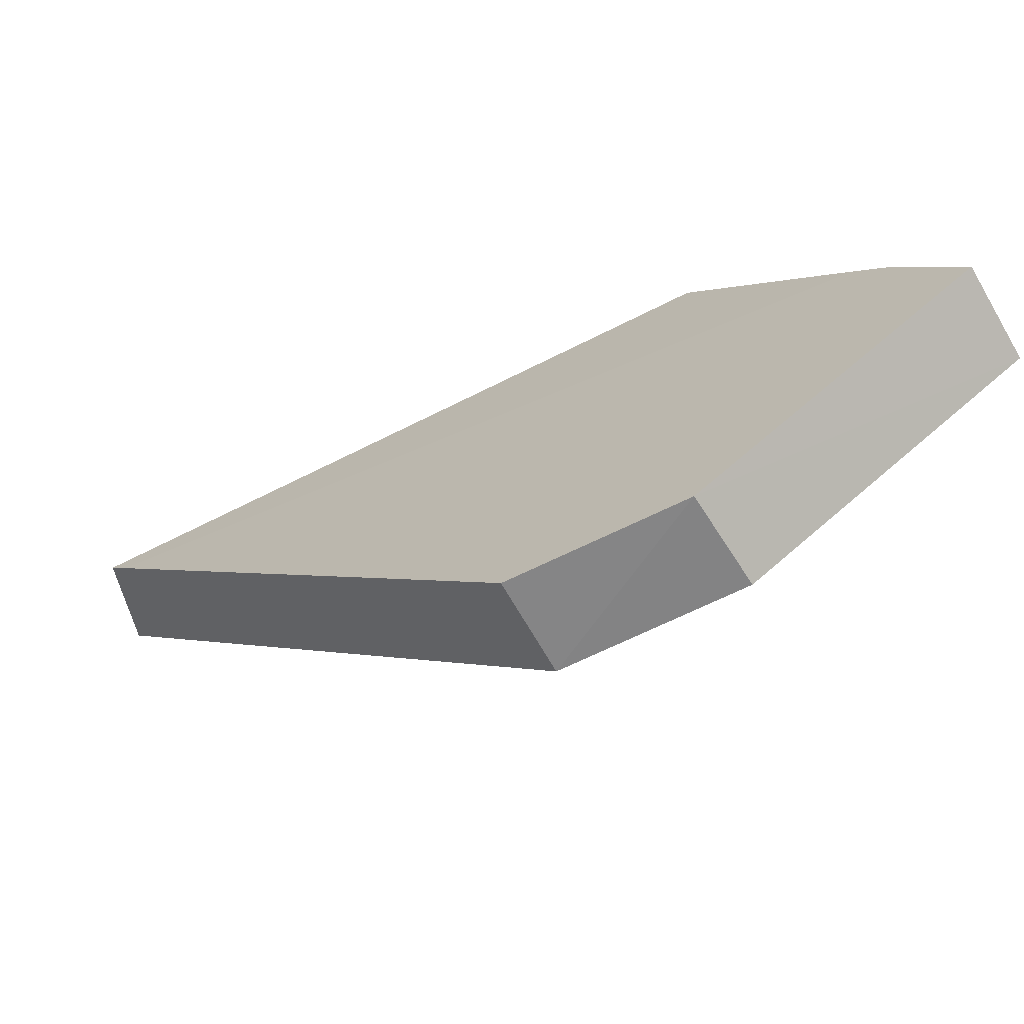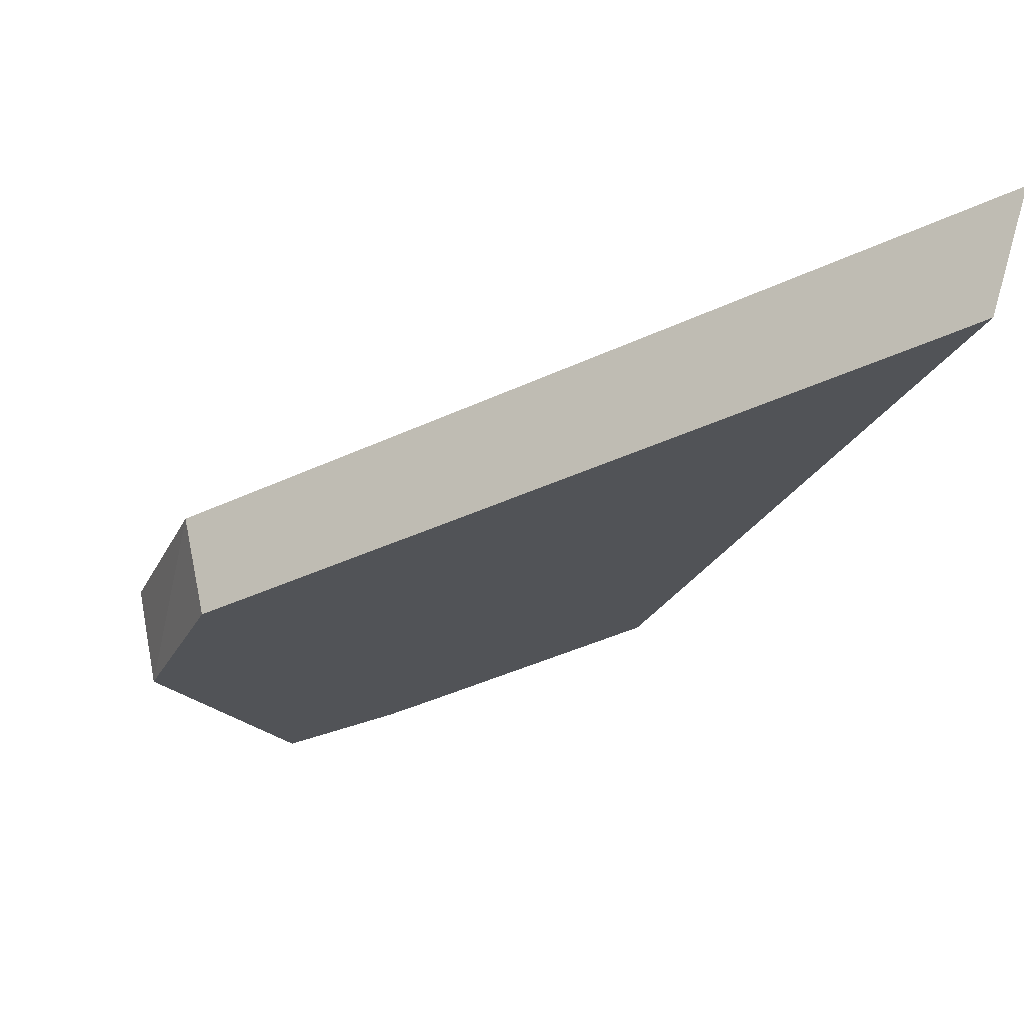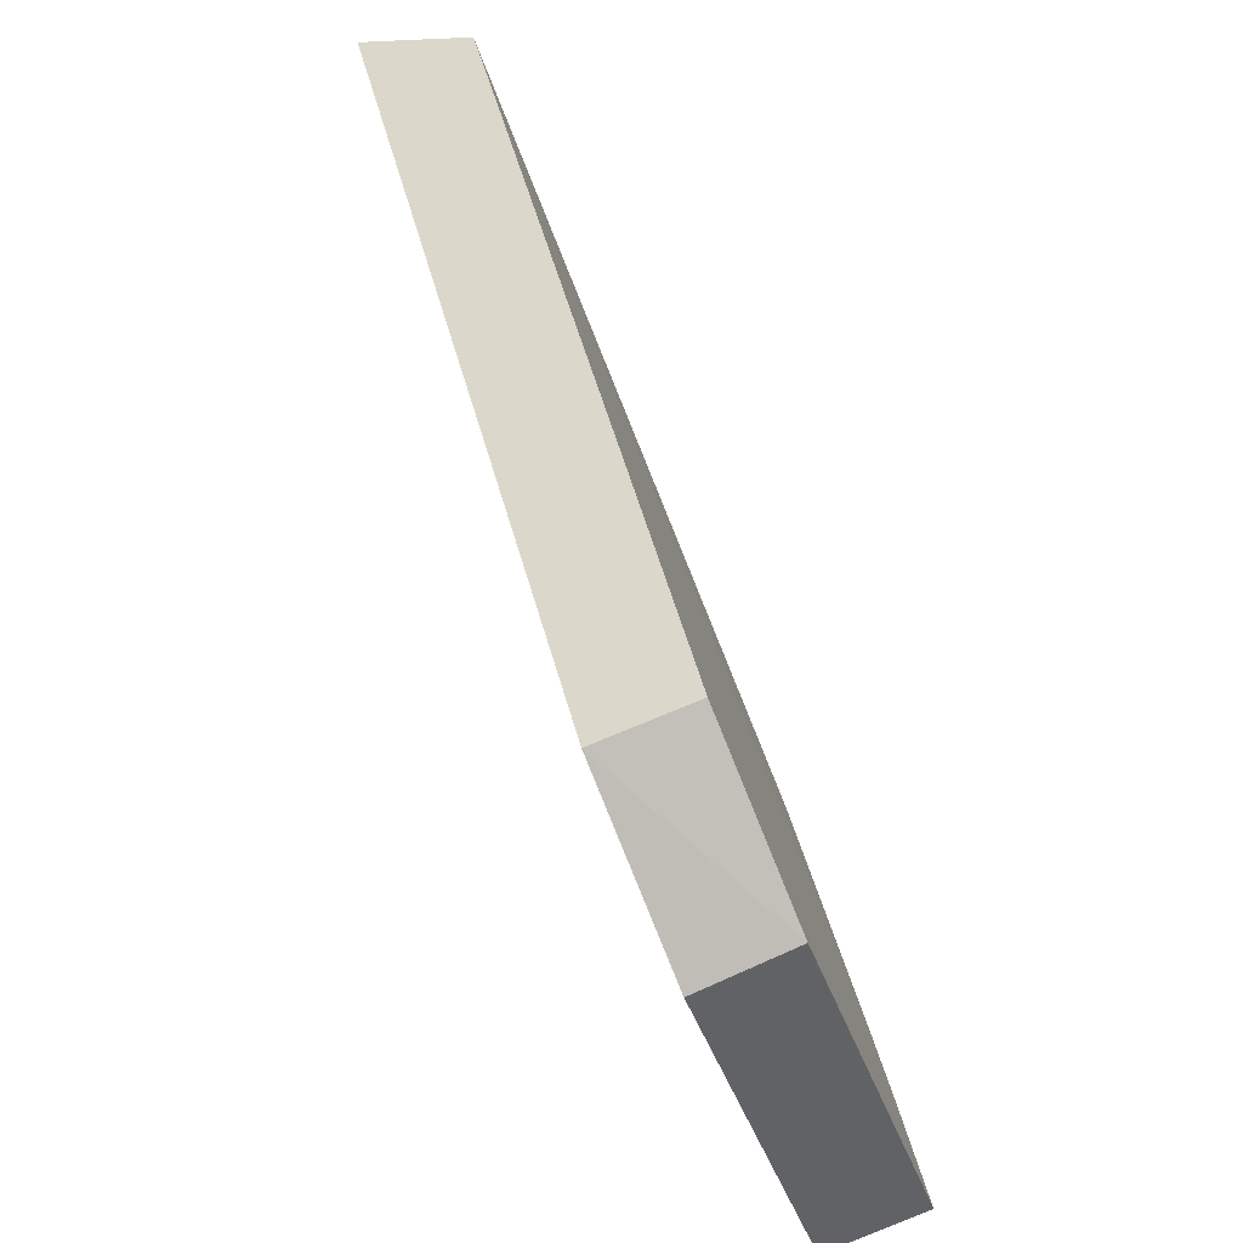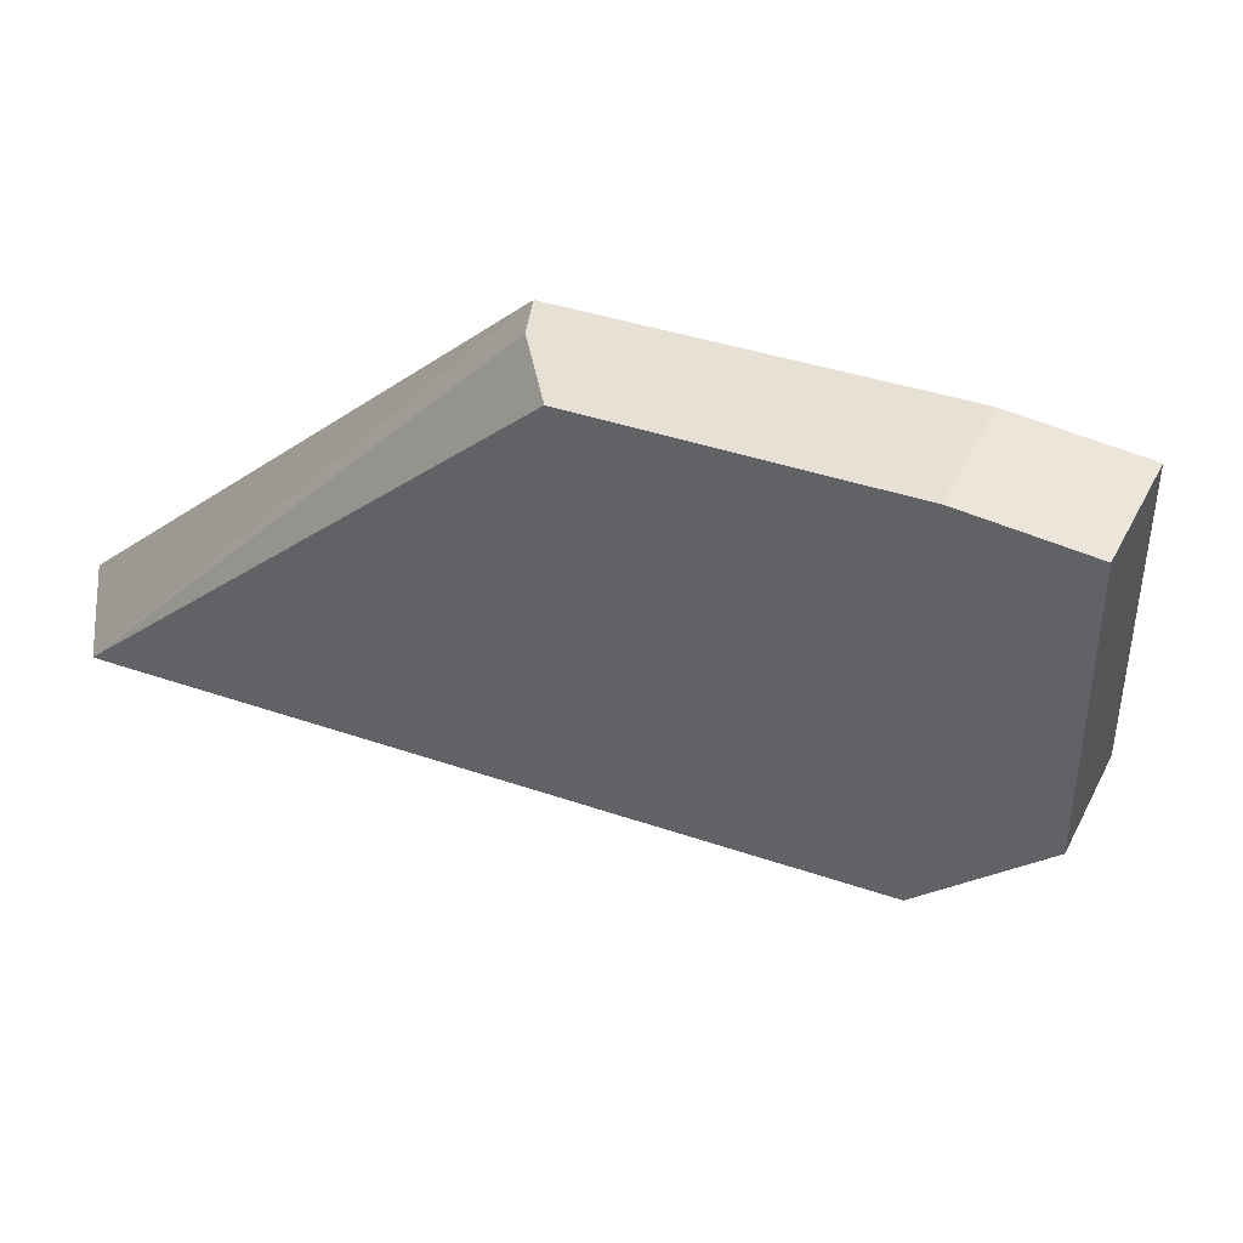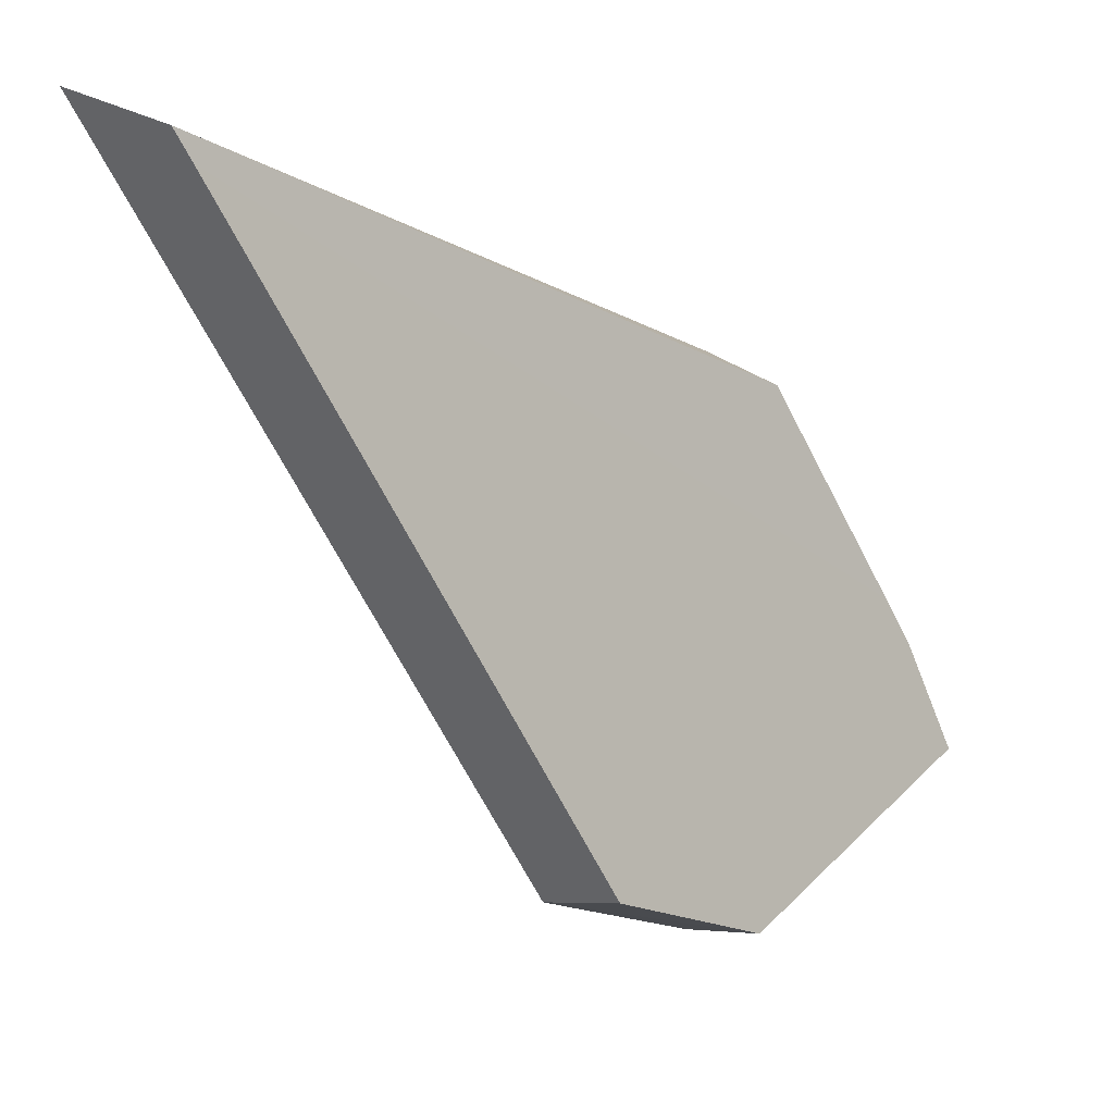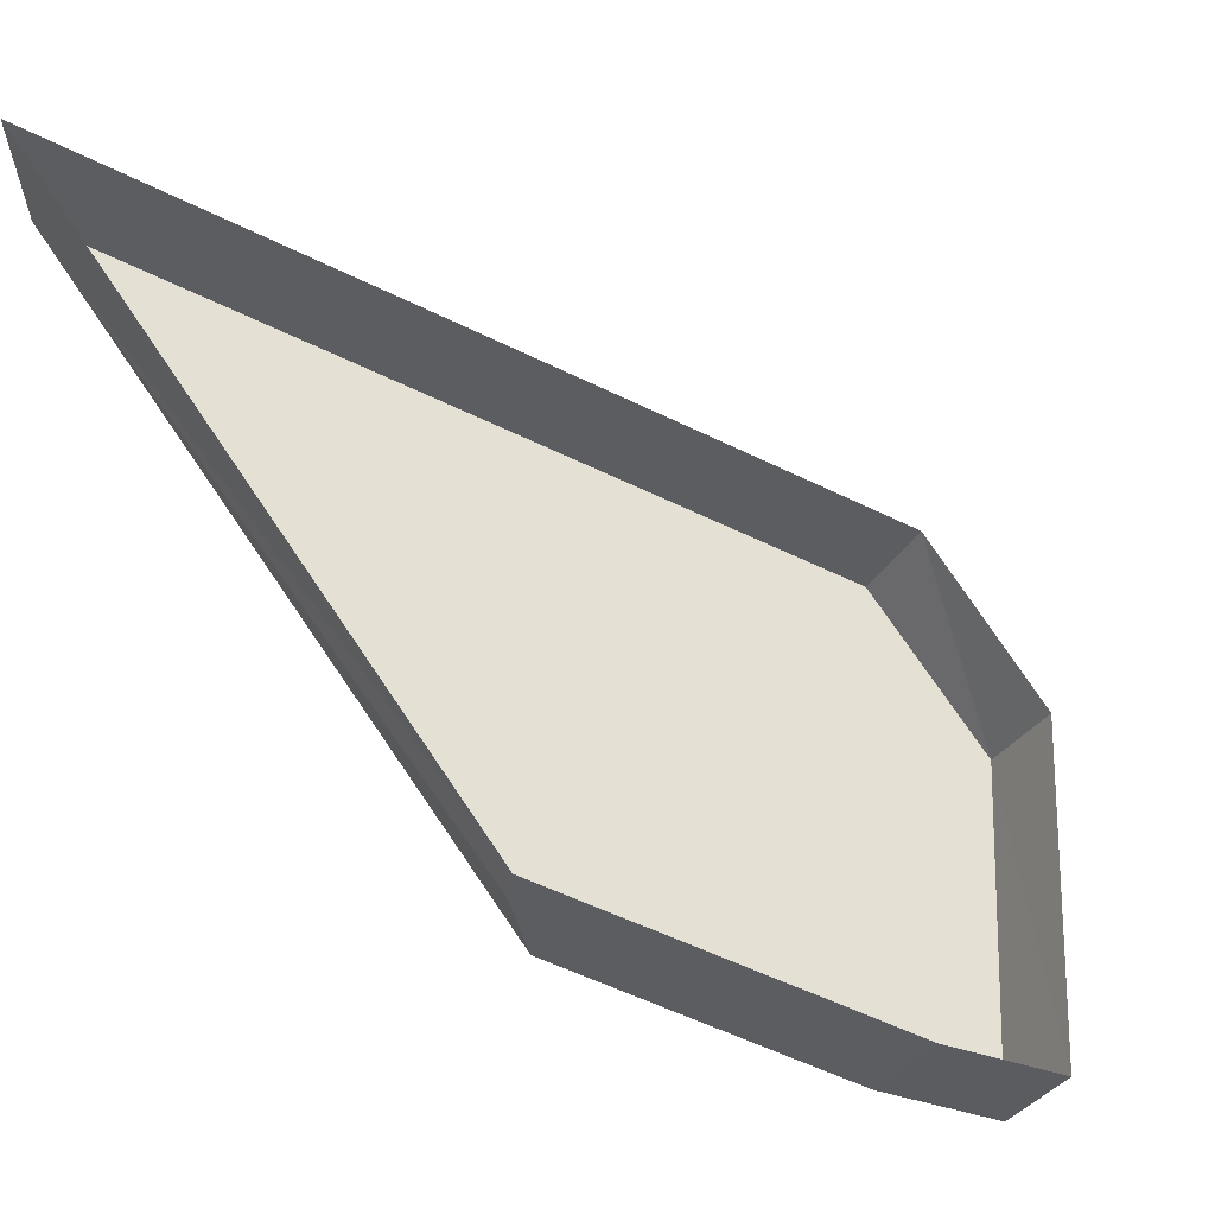
<metadata>
{"format":"obj","ext":"obj","renderer":"f3d","projection":"perspective","resolution":1024,"background":"white","views":[{"elev":-67.8,"azim":165.7,"up":"+Y"},{"elev":22.8,"azim":73.1,"up":"+Z"},{"elev":-79.7,"azim":68.4,"up":"+Y"},{"elev":-75.0,"azim":-129.3,"up":"+Z"},{"elev":-6.3,"azim":91.1,"up":"+Y"},{"elev":19.7,"azim":-128.2,"up":"+Z"}]}
</metadata>
<code>
o 立方体.001_cell.128
v 15.17 5.749 -17.2
v 15.09 5.839 -17.22
v 15.08 5.806 -17.24
v 15.1 5.807 -17.26
v 15.24 5.819 -17.12
v 15.21 5.759 -17.15
v 15.11 5.828 -17.25
v 15.19 5.759 -17.13
v 15.15 5.929 -17.17
v 15.31 5.966 -17.01
v 15.15 5.926 -17.18
v 15.16 5.914 -17.2
v 15.32 5.951 -17.04
v 15.12 5.853 -17.24
v 15.32 5.943 -17.05
v 15.11 5.839 -17.25
v 15.08 5.806 -17.24
v 15.1 5.807 -17.26
v 15.14 5.75 -17.17
v 15.19 5.759 -17.13
v 15.24 5.819 -17.12
v 15.21 5.759 -17.15
v 15.15 5.926 -17.18
v 15.16 5.914 -17.2
v 15.15 5.929 -17.17
v 15.32 5.951 -17.04
v 15.32 5.943 -17.05
v 15.11 5.828 -17.25
v 15.12 5.853 -17.24
v 15.11 5.839 -17.25
v 15.31 5.966 -17.01
f 17 1 19
f 1 17 18
f 22 18 28
f 9 26 23
f 24 23 26
f 24 27 29
f 21 16 29
f 1 20 19
f 31 6 15
f 2 7 4
f 2 11 14
f 28 21 22
f 22 1 18
f 9 10 26
f 24 26 27
f 29 27 21
f 21 28 16
f 1 22 20
f 15 13 31
f 31 8 6
f 6 5 15
f 4 3 2
f 2 30 7
f 14 30 2
f 2 25 11
f 11 12 14

</code>
